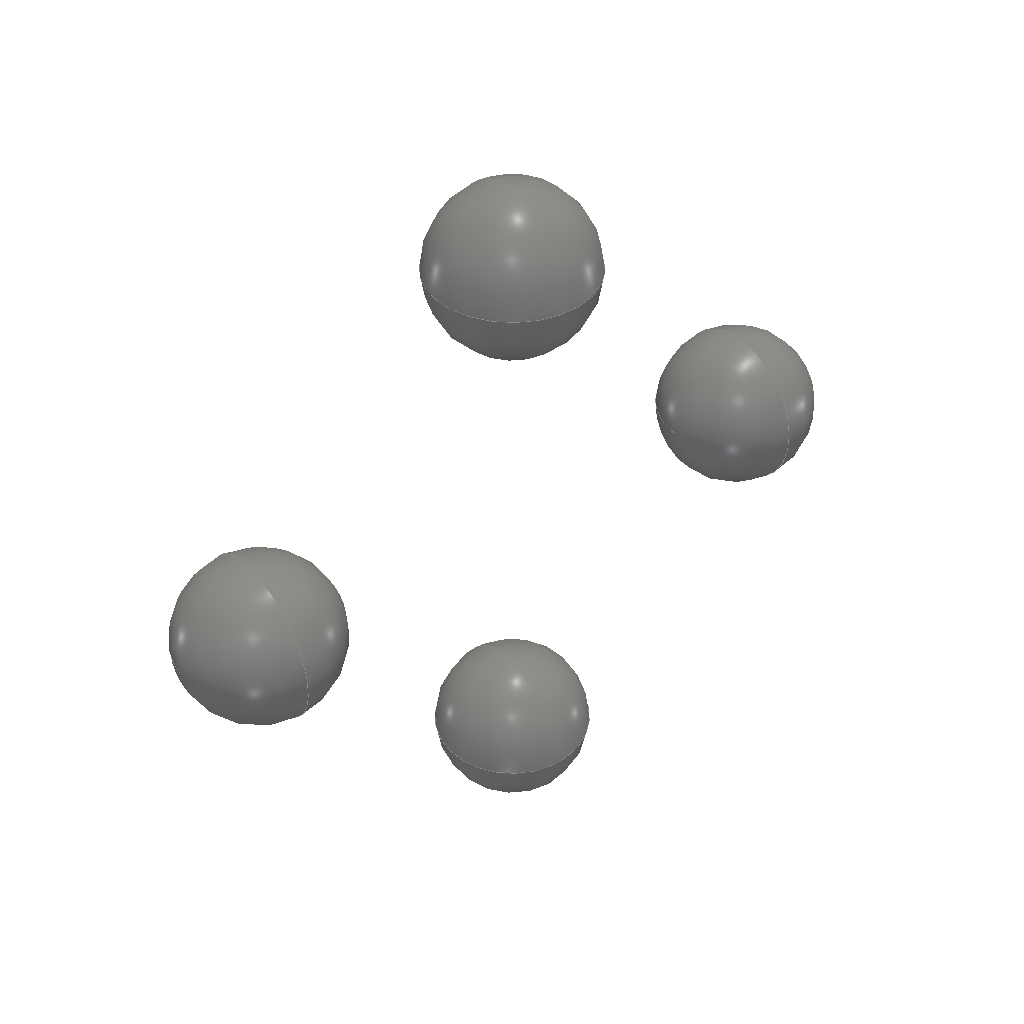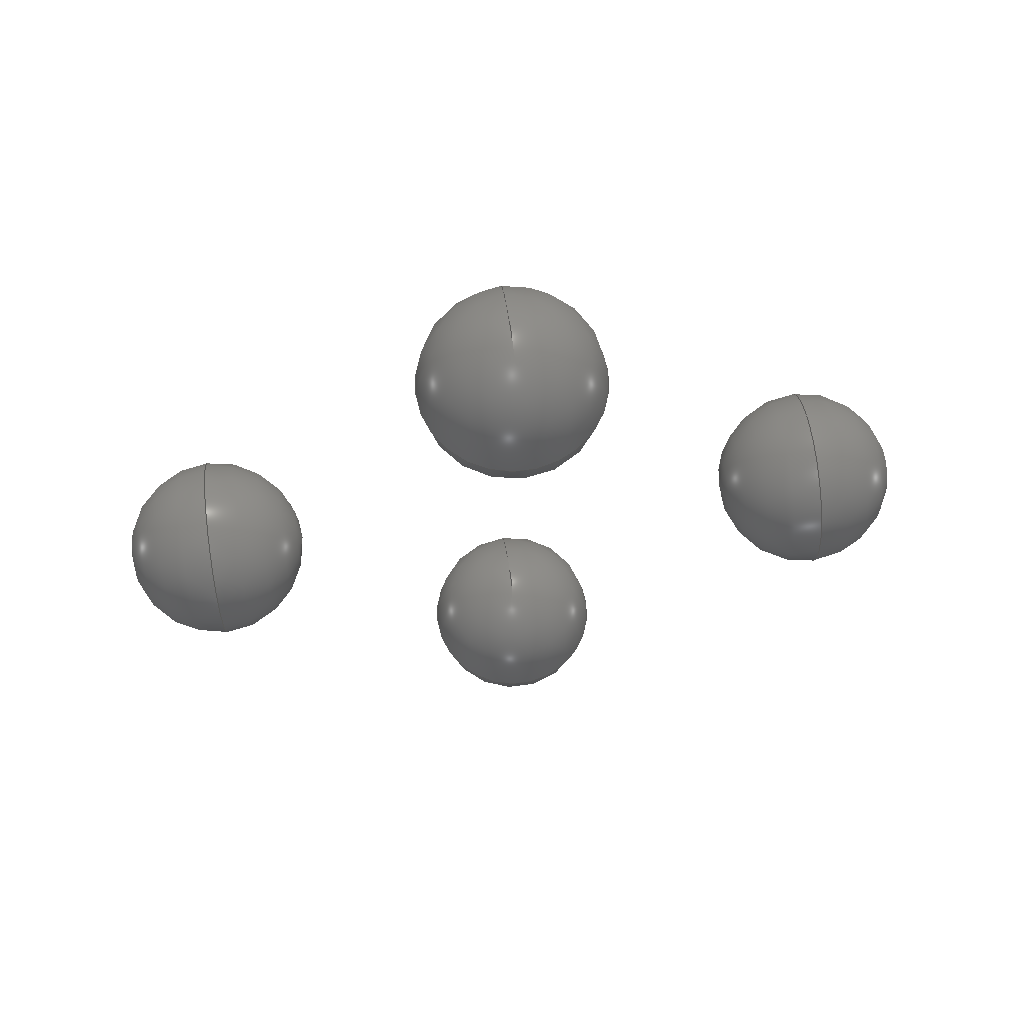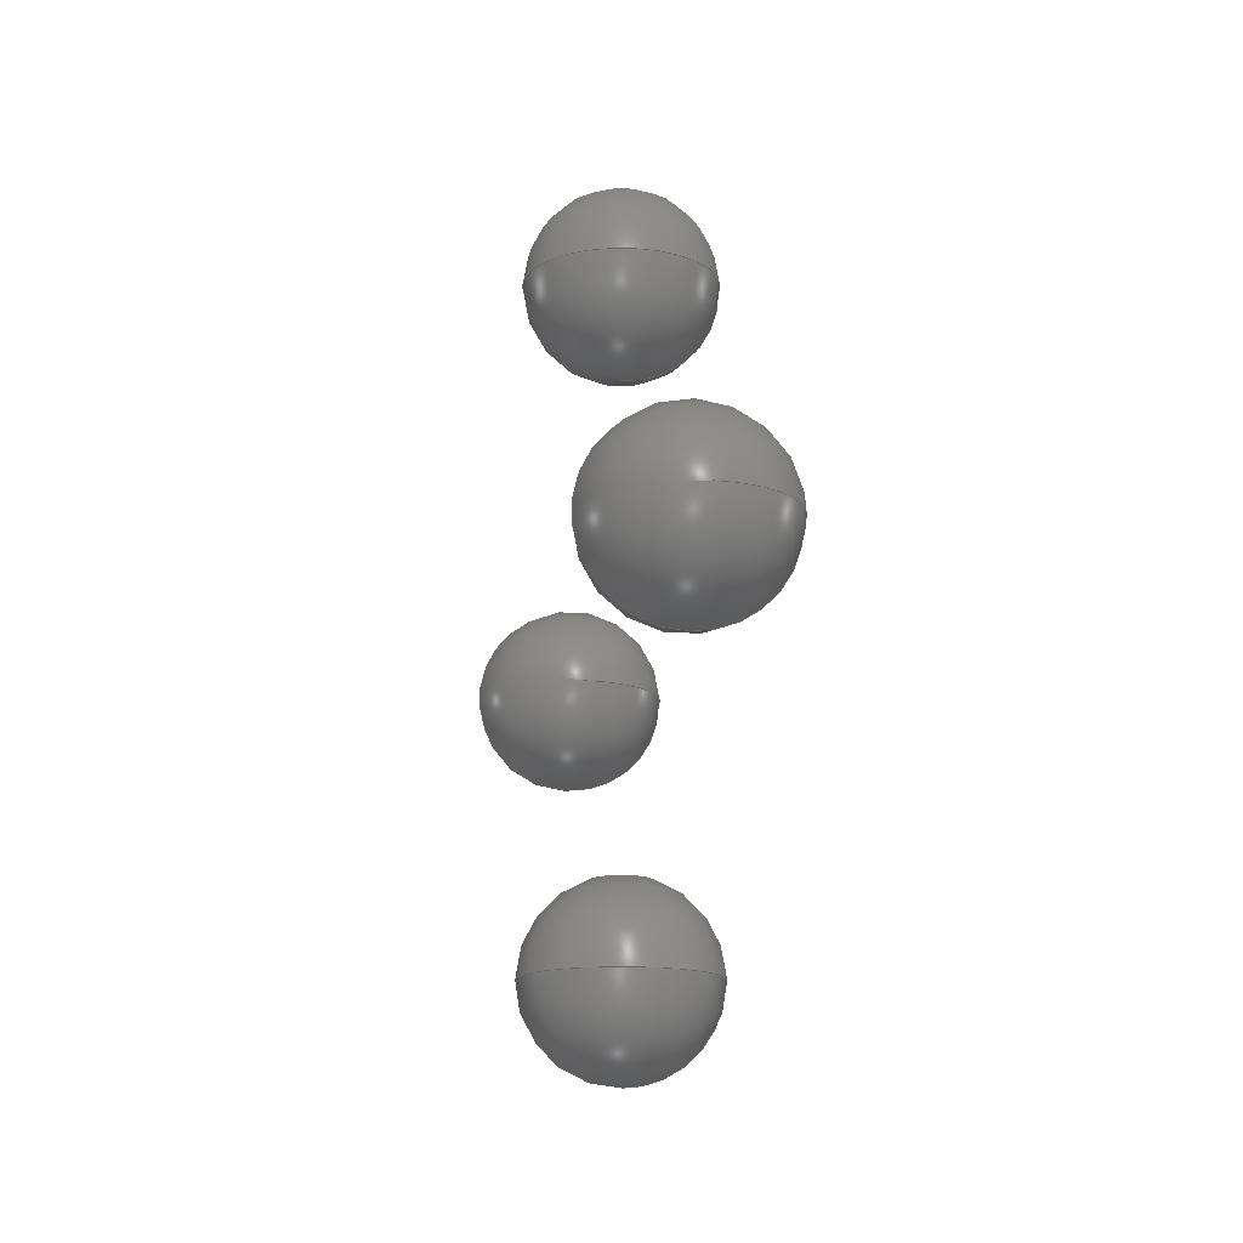
<metadata>
{"format":"step","ext":"step","renderer":"f3d","projection":"perspective","resolution":1024,"background":"white","views":[{"elev":41.2,"azim":-126.6,"up":"+Z"},{"elev":67.5,"azim":-97.4,"up":"+Y"},{"elev":-14.9,"azim":-9.4,"up":"+Z"}]}
</metadata>
<code>
ISO-10303-21;
DATA;
#1 = AXIS2_PLACEMENT_3D ( 'NONE', #120, #235, #142 ) ;
#2 = APPROVAL_STATUS ( 'not_yet_approved' ) ;
#3 = APPROVAL_STATUS ( 'not_yet_approved' ) ;
#4 = AXIS2_PLACEMENT_3D ( 'NONE', #94, #8, #229 ) ;
#5 = EDGE_CURVE ( 'NONE', #168, #144, #70, .T. ) ;
#6 = COORDINATED_UNIVERSAL_TIME_OFFSET ( 6, 0, .AHEAD. ) ;
#7 = ORIENTED_EDGE ( 'NONE', *, *, #157, .T. ) ;
#8 = DIRECTION ( 'NONE',  ( 0, 1, -1.225e-16 ) ) ;
#9 = EDGE_CURVE ( 'NONE', #226, #164, #98, .T. ) ;
#10 = FACE_OUTER_BOUND ( 'NONE', #166, .T. ) ;
#11 = CARTESIAN_POINT ( 'NONE',  ( 2.5, 5.25, -1.5 ) ) ;
#12 = DIRECTION ( 'NONE',  ( 0, 1, 0 ) ) ;
#13 = SPHERICAL_SURFACE ( 'NONE', #1, 1.5 ) ;
#14 = FACE_OUTER_BOUND ( 'NONE', #188, .T. ) ;
#15 = ADVANCED_FACE ( 'NONE', ( #171 ), #28, .T. ) ;
#16 = APPROVAL_PERSON_ORGANIZATION ( #77, #67, #51 ) ;
#17 = PERSON_AND_ORGANIZATION ( #203, #195 ) ;
#18 = CALENDAR_DATE ( 2023, 23, 7 ) ;
#19 = ORIENTED_EDGE ( 'NONE', *, *, #141, .T. ) ;
#20 = APPROVAL_PERSON_ORGANIZATION ( #54, #93, #181 ) ;
#21 = APPROVAL_DATE_TIME ( #57, #67 ) ;
#22 = DIRECTION ( 'NONE',  ( 1, 0, 0 ) ) ;
#23 = SHAPE_DEFINITION_REPRESENTATION ( #145, #169 ) ;
#24 = VERTEX_POINT ( 'NONE', #224 ) ;
#25 = EDGE_LOOP ( 'NONE', ( #95, #206 ) ) ;
#26 = LOCAL_TIME ( 11, 47, 17, #89 ) ;
#27 = UNCERTAINTY_MEASURE_WITH_UNIT (LENGTH_MEASURE( 1e-05 ), #233, 'distance_accuracy_value', 'NONE');
#28 = SPHERICAL_SURFACE ( 'NONE', #178, 1.5 ) ;
#29 = ADVANCED_FACE ( 'NONE', ( #132 ), #41, .T. ) ;
#30 = SPHERICAL_SURFACE ( 'NONE', #68, 1.5 ) ;
#31 = AXIS2_PLACEMENT_3D ( 'NONE', #194, #84, #65 ) ;
#32 = DIRECTION ( 'NONE',  ( -0, 6.123e-17, 1 ) ) ;
#33 = OPEN_SHELL ( 'NONE', ( #185, #162 ) ) ;
#34 = EDGE_CURVE ( 'NONE', #226, #164, #47, .T. ) ;
#35 = CARTESIAN_POINT ( 'NONE',  ( 2.5, -9.644e-16, -5.25 ) ) ;
#36 = PERSON_AND_ORGANIZATION_ROLE ( 'creator' ) ;
#37 = PRODUCT_DEFINITION_FORMATION_WITH_SPECIFIED_SOURCE ( 'ANY', '', #72, .NOT_KNOWN. ) ;
#38 = CARTESIAN_POINT ( 'NONE',  ( 0, 0, 0 ) ) ;
#39 = DATE_AND_TIME ( #128, #26 ) ;
#40 = DATE_AND_TIME ( #18, #214 ) ;
#41 = SPHERICAL_SURFACE ( 'NONE', #105, 1.5 ) ;
#42 = CIRCLE ( 'NONE', #31, 1.5 ) ;
#43 =( NAMED_UNIT ( * ) SI_UNIT ( $, .STERADIAN. ) SOLID_ANGLE_UNIT ( ) );
#44 = ORIENTED_EDGE ( 'NONE', *, *, #34, .F. ) ;
#45 = CARTESIAN_POINT ( 'NONE',  ( 2.5, -9.644e-16, -5.25 ) ) ;
#46 = EDGE_LOOP ( 'NONE', ( #212, #92 ) ) ;
#47 = CIRCLE ( 'NONE', #4, 1.5 ) ;
#48 = CARTESIAN_POINT ( 'NONE',  ( 2.5, 1.5, -5.25 ) ) ;
#49 = AXIS2_PLACEMENT_3D ( 'NONE', #152, #56, #76 ) ;
#50 = SPHERICAL_SURFACE ( 'NONE', #91, 1.5 ) ;
#51 = APPROVAL_ROLE ( '' ) ;
#52 = CIRCLE ( 'NONE', #60, 1.5 ) ;
#53 = CC_DESIGN_SECURITY_CLASSIFICATION ( #129, ( #37 ) ) ;
#54 = PERSON_AND_ORGANIZATION ( #203, #195 ) ;
#55 = CALENDAR_DATE ( 2023, 23, 7 ) ;
#56 = DIRECTION ( 'NONE',  ( 1.225e-16, -1, 1.225e-16 ) ) ;
#57 = DATE_AND_TIME ( #90, #125 ) ;
#58 = CC_DESIGN_PERSON_AND_ORGANIZATION_ASSIGNMENT ( #161, #75, ( #121 ) ) ;
#59 = EDGE_LOOP ( 'NONE', ( #44, #64 ) ) ;
#60 = AXIS2_PLACEMENT_3D ( 'NONE', #35, #219, #175 ) ;
#61 = APPROVAL_DATE_TIME ( #222, #93 ) ;
#62 = CARTESIAN_POINT ( 'NONE',  ( 2.5, -9.644e-16, -5.25 ) ) ;
#63 = OPEN_SHELL ( 'NONE', ( #117, #201 ) ) ;
#64 = ORIENTED_EDGE ( 'NONE', *, *, #9, .T. ) ;
#65 = DIRECTION ( 'NONE',  ( -1, 0, 0 ) ) ;
#66 = SPHERICAL_SURFACE ( 'NONE', #96, 1.5 ) ;
#67 = APPROVAL ( #182, 'UNSPECIFIED' ) ;
#68 = AXIS2_PLACEMENT_3D ( 'NONE', #127, #158, #85 ) ;
#69 = CARTESIAN_POINT ( 'NONE',  ( 2.5, -1.5, 5.25 ) ) ;
#70 = CIRCLE ( 'NONE', #204, 1.5 ) ;
#71 = CARTESIAN_POINT ( 'NONE',  ( 2.5, 3.215e-16, 5.25 ) ) ;
#72 = PRODUCT ( 'bearing_696-zz_1_3stp_Default_sldprt', 'bearing_696-zz_1_3stp_Default_sldprt', '', ( #163 ) ) ;
#73 = DATE_TIME_ROLE ( 'creation_date' ) ;
#74 = CC_DESIGN_APPROVAL ( #103, ( #129 ) ) ;
#75 = PERSON_AND_ORGANIZATION_ROLE ( 'creator' ) ;
#76 = DIRECTION ( 'NONE',  ( 1, 0, 0 ) ) ;
#77 = PERSON_AND_ORGANIZATION ( #203, #195 ) ;
#78 = CARTESIAN_POINT ( 'NONE',  ( 2.5, 3.215e-16, 5.25 ) ) ;
#79 = APPLICATION_CONTEXT ( 'configuration controlled 3d designs of mechanical parts and assemblies' ) ;
#80 = ORIENTED_EDGE ( 'NONE', *, *, #150, .T. ) ;
#81 = DIRECTION ( 'NONE',  ( 0, 1, 0 ) ) ;
#82 = DIRECTION ( 'NONE',  ( 0, -1.837e-16, -1 ) ) ;
#83 = FACE_OUTER_BOUND ( 'NONE', #46, .T. ) ;
#84 = DIRECTION ( 'NONE',  ( 1.225e-16, 1, -0 ) ) ;
#85 = DIRECTION ( 'NONE',  ( 1, 0, 0 ) ) ;
#86 = AXIS2_PLACEMENT_3D ( 'NONE', #156, #217, #232 ) ;
#87 = FACE_OUTER_BOUND ( 'NONE', #25, .T. ) ;
#88 = CC_DESIGN_APPROVAL ( #67, ( #121 ) ) ;
#89 = COORDINATED_UNIVERSAL_TIME_OFFSET ( 6, 0, .AHEAD. ) ;
#90 = CALENDAR_DATE ( 2023, 23, 7 ) ;
#91 = AXIS2_PLACEMENT_3D ( 'NONE', #99, #172, #123 ) ;
#92 = ORIENTED_EDGE ( 'NONE', *, *, #101, .T. ) ;
#93 = APPROVAL ( #3, 'UNSPECIFIED' ) ;
#94 = CARTESIAN_POINT ( 'NONE',  ( 2.5, -5.25, 6.429e-16 ) ) ;
#95 = ORIENTED_EDGE ( 'NONE', *, *, #9, .F. ) ;
#96 = AXIS2_PLACEMENT_3D ( 'NONE', #231, #82, #193 ) ;
#97 = ORIENTED_EDGE ( 'NONE', *, *, #101, .F. ) ;
#98 = CIRCLE ( 'NONE', #49, 1.5 ) ;
#99 = CARTESIAN_POINT ( 'NONE',  ( 2.5, -5.25, 6.429e-16 ) ) ;
#100 = CARTESIAN_POINT ( 'NONE',  ( 2.5, 5.25, 1.5 ) ) ;
#101 = EDGE_CURVE ( 'NONE', #24, #116, #189, .T. ) ;
#102 = CARTESIAN_POINT ( 'NONE',  ( 2.5, -5.25, -1.5 ) ) ;
#103 = APPROVAL ( #2, 'UNSPECIFIED' ) ;
#104 = DIRECTION ( 'NONE',  ( 0, -1, 0 ) ) ;
#105 = AXIS2_PLACEMENT_3D ( 'NONE', #62, #113, #22 ) ;
#106 = ADVANCED_FACE ( 'NONE', ( #124 ), #234, .T. ) ;
#107 = PERSON_AND_ORGANIZATION ( #203, #195 ) ;
#108 = DIRECTION ( 'NONE',  ( 1, 0, 0 ) ) ;
#109 = COORDINATED_UNIVERSAL_TIME_OFFSET ( 6, 0, .AHEAD. ) ;
#110 = VERTEX_POINT ( 'NONE', #11 ) ;
#111 = APPROVAL_DATE_TIME ( #40, #103 ) ;
#112 = AXIS2_PLACEMENT_3D ( 'NONE', #71, #177, #12 ) ;
#113 = DIRECTION ( 'NONE',  ( 0, -1.837e-16, -1 ) ) ;
#114 = COORDINATED_UNIVERSAL_TIME_OFFSET ( 6, 0, .AHEAD. ) ;
#115 = ORIENTED_EDGE ( 'NONE', *, *, #5, .T. ) ;
#116 = VERTEX_POINT ( 'NONE', #69 ) ;
#117 = ADVANCED_FACE ( 'NONE', ( #196 ), #30, .T. ) ;
#118 = DIRECTION ( 'NONE',  ( 1.225e-16, -1.837e-16, -1 ) ) ;
#119 = APPROVAL_PERSON_ORGANIZATION ( #202, #103, #148 ) ;
#120 = CARTESIAN_POINT ( 'NONE',  ( 2.5, 3.215e-16, 5.25 ) ) ;
#121 = PRODUCT_DEFINITION ( 'UNKNOWN', '', #37, #197 ) ;
#122 = CARTESIAN_POINT ( 'NONE',  ( 2.5, 3.215e-16, 5.25 ) ) ;
#123 = DIRECTION ( 'NONE',  ( 1, 0, 0 ) ) ;
#124 = FACE_OUTER_BOUND ( 'NONE', #187, .T. ) ;
#125 = LOCAL_TIME ( 11, 47, 17, #6 ) ;
#126 = OPEN_SHELL ( 'NONE', ( #29, #220 ) ) ;
#127 = CARTESIAN_POINT ( 'NONE',  ( 2.5, -5.25, 6.429e-16 ) ) ;
#128 = CALENDAR_DATE ( 2023, 23, 7 ) ;
#129 = SECURITY_CLASSIFICATION ( '', '', #205 ) ;
#130 = EDGE_CURVE ( 'NONE', #24, #116, #200, .T. ) ;
#131 = PERSON_AND_ORGANIZATION_ROLE ( 'classification_officer' ) ;
#132 = FACE_OUTER_BOUND ( 'NONE', #153, .T. ) ;
#133 = DIRECTION ( 'NONE',  ( 1.225e-16, 6.123e-17, 1 ) ) ;
#134 = COORDINATED_UNIVERSAL_TIME_OFFSET ( 6, 0, .AHEAD. ) ;
#135 = EDGE_LOOP ( 'NONE', ( #136, #7 ) ) ;
#136 = ORIENTED_EDGE ( 'NONE', *, *, #150, .F. ) ;
#137 =( NAMED_UNIT ( * ) PLANE_ANGLE_UNIT ( ) SI_UNIT ( $, .RADIAN. ) );
#138 = CARTESIAN_POINT ( 'NONE',  ( 2.5, 5.25, 0 ) ) ;
#139 = LOCAL_TIME ( 11, 47, 17, #114 ) ;
#140 = DIRECTION ( 'NONE',  ( 1, 0, 0 ) ) ;
#141 = EDGE_CURVE ( 'NONE', #168, #144, #52, .T. ) ;
#142 = DIRECTION ( 'NONE',  ( 1, 0, 0 ) ) ;
#143 = CC_DESIGN_DATE_AND_TIME_ASSIGNMENT ( #209, #73, ( #121 ) ) ;
#144 = VERTEX_POINT ( 'NONE', #48 ) ;
#145 = PRODUCT_DEFINITION_SHAPE ( 'NONE', 'NONE',  #121 ) ;
#146 = APPLICATION_PROTOCOL_DEFINITION ( 'international standard', 'config_control_design', 1994, #198 ) ;
#147 = VERTEX_POINT ( 'NONE', #100 ) ;
#148 = APPROVAL_ROLE ( '' ) ;
#149 = DIRECTION ( 'NONE',  ( 0, 0, 1 ) ) ;
#150 = EDGE_CURVE ( 'NONE', #110, #147, #218, .T. ) ;
#151 = DIRECTION ( 'NONE',  ( 1, 0, 0 ) ) ;
#152 = CARTESIAN_POINT ( 'NONE',  ( 2.5, -5.25, 6.429e-16 ) ) ;
#153 = EDGE_LOOP ( 'NONE', ( #192, #115 ) ) ;
#154 = LOCAL_TIME ( 11, 47, 17, #134 ) ;
#155 = CARTESIAN_POINT ( 'NONE',  ( 2.5, -5.25, 1.5 ) ) ;
#156 = CARTESIAN_POINT ( 'NONE',  ( 2.5, 5.25, 0 ) ) ;
#157 = EDGE_CURVE ( 'NONE', #110, #147, #42, .T. ) ;
#158 = DIRECTION ( 'NONE',  ( 0, -1, 1.225e-16 ) ) ;
#159 = CC_DESIGN_PERSON_AND_ORGANIZATION_ASSIGNMENT ( #225, #180, ( #72 ) ) ;
#160 = OPEN_SHELL ( 'NONE', ( #15, #106 ) ) ;
#161 = PERSON_AND_ORGANIZATION ( #203, #195 ) ;
#162 = ADVANCED_FACE ( 'NONE', ( #14 ), #174, .T. ) ;
#163 = MECHANICAL_CONTEXT ( 'NONE', #79, 'mechanical' ) ;
#164 = VERTEX_POINT ( 'NONE', #102 ) ;
#165 = PERSON_AND_ORGANIZATION ( #203, #195 ) ;
#166 = EDGE_LOOP ( 'NONE', ( #211, #19 ) ) ;
#167 = CC_DESIGN_PERSON_AND_ORGANIZATION_ASSIGNMENT ( #17, #131, ( #129 ) ) ;
#168 = VERTEX_POINT ( 'NONE', #173 ) ;
#169 = MANIFOLD_SURFACE_SHAPE_REPRESENTATION ( 'bearing_696-zz_1_3stp_Default_sldprt', ( #176, #230 ), #183 ) ;
#170 = CC_DESIGN_APPROVAL ( #93, ( #37 ) ) ;
#171 = FACE_OUTER_BOUND ( 'NONE', #135, .T. ) ;
#172 = DIRECTION ( 'NONE',  ( 0, -1, 1.225e-16 ) ) ;
#173 = CARTESIAN_POINT ( 'NONE',  ( 2.5, -1.5, -5.25 ) ) ;
#174 = SPHERICAL_SURFACE ( 'NONE', #179, 1.5 ) ;
#175 = DIRECTION ( 'NONE',  ( 0, -1, 0 ) ) ;
#176 = SHELL_BASED_SURFACE_MODEL ( 'NONE', ( #126, #63, #160, #33 ) );
#177 = DIRECTION ( 'NONE',  ( 0, -6.123e-17, -1 ) ) ;
#178 = AXIS2_PLACEMENT_3D ( 'NONE', #210, #81, #151 ) ;
#179 = AXIS2_PLACEMENT_3D ( 'NONE', #122, #32, #199 ) ;
#180 = PERSON_AND_ORGANIZATION_ROLE ( 'design_owner' ) ;
#181 = APPROVAL_ROLE ( '' ) ;
#182 = APPROVAL_STATUS ( 'not_yet_approved' ) ;
#183 =( GEOMETRIC_REPRESENTATION_CONTEXT ( 3 ) GLOBAL_UNCERTAINTY_ASSIGNED_CONTEXT ( ( #27 ) ) GLOBAL_UNIT_ASSIGNED_CONTEXT ( ( #233, #137, #43 ) ) REPRESENTATION_CONTEXT ( 'NONE', 'WORKASPACE' ) );
#184 = ORIENTED_EDGE ( 'NONE', *, *, #157, .F. ) ;
#185 = ADVANCED_FACE ( 'NONE', ( #83 ), #13, .T. ) ;
#186 = PERSON_AND_ORGANIZATION_ROLE ( 'design_supplier' ) ;
#187 = EDGE_LOOP ( 'NONE', ( #184, #80 ) ) ;
#188 = EDGE_LOOP ( 'NONE', ( #97, #236 ) ) ;
#189 = CIRCLE ( 'NONE', #228, 1.5 ) ;
#190 = CC_DESIGN_PERSON_AND_ORGANIZATION_ASSIGNMENT ( #107, #186, ( #37 ) ) ;
#191 = DIRECTION ( 'NONE',  ( 0, 1, 0 ) ) ;
#192 = ORIENTED_EDGE ( 'NONE', *, *, #141, .F. ) ;
#193 = DIRECTION ( 'NONE',  ( 1, 0, 0 ) ) ;
#194 = CARTESIAN_POINT ( 'NONE',  ( 2.5, 5.25, 0 ) ) ;
#195 = ORGANIZATION ( 'UNSPECIFIED', 'UNSPECIFIED', '' ) ;
#196 = FACE_OUTER_BOUND ( 'NONE', #59, .T. ) ;
#197 = DESIGN_CONTEXT ( 'detailed design', #198, 'design' ) ;
#198 = APPLICATION_CONTEXT ( 'configuration controlled 3d designs of mechanical parts and assemblies' ) ;
#199 = DIRECTION ( 'NONE',  ( 1, 0, 0 ) ) ;
#200 = CIRCLE ( 'NONE', #112, 1.5 ) ;
#201 = ADVANCED_FACE ( 'NONE', ( #87 ), #50, .T. ) ;
#202 = PERSON_AND_ORGANIZATION ( #203, #195 ) ;
#203 = PERSON ( 'UNSPECIFIED', 'UNSPECIFIED', 'UNSPECIFIED', ('UNSPECIFIED'), ('UNSPECIFIED'), ('UNSPECIFIED') ) ;
#204 = AXIS2_PLACEMENT_3D ( 'NONE', #45, #118, #191 ) ;
#205 = SECURITY_CLASSIFICATION_LEVEL ( 'unclassified' ) ;
#206 = ORIENTED_EDGE ( 'NONE', *, *, #34, .T. ) ;
#207 = DATE_TIME_ROLE ( 'classification_date' ) ;
#208 = CC_DESIGN_DATE_AND_TIME_ASSIGNMENT ( #39, #207, ( #129 ) ) ;
#209 = DATE_AND_TIME ( #227, #139 ) ;
#210 = CARTESIAN_POINT ( 'NONE',  ( 2.5, 5.25, 0 ) ) ;
#211 = ORIENTED_EDGE ( 'NONE', *, *, #5, .F. ) ;
#212 = ORIENTED_EDGE ( 'NONE', *, *, #130, .F. ) ;
#213 = AXIS2_PLACEMENT_3D ( 'NONE', #138, #104, #215 ) ;
#214 = LOCAL_TIME ( 11, 47, 17, #109 ) ;
#215 = DIRECTION ( 'NONE',  ( 0, 0, -1 ) ) ;
#216 = CC_DESIGN_PERSON_AND_ORGANIZATION_ASSIGNMENT ( #165, #36, ( #37 ) ) ;
#217 = DIRECTION ( 'NONE',  ( 0, 1, 0 ) ) ;
#218 = CIRCLE ( 'NONE', #213, 1.5 ) ;
#219 = DIRECTION ( 'NONE',  ( -0, 1.837e-16, 1 ) ) ;
#220 = ADVANCED_FACE ( 'NONE', ( #10 ), #66, .T. ) ;
#221 = APPLICATION_PROTOCOL_DEFINITION ( 'international standard', 'config_control_design', 1994, #79 ) ;
#222 = DATE_AND_TIME ( #55, #154 ) ;
#223 = PRODUCT_RELATED_PRODUCT_CATEGORY ( 'detail', '', ( #72 ) ) ;
#224 = CARTESIAN_POINT ( 'NONE',  ( 2.5, 1.5, 5.25 ) ) ;
#225 = PERSON_AND_ORGANIZATION ( #203, #195 ) ;
#226 = VERTEX_POINT ( 'NONE', #155 ) ;
#227 = CALENDAR_DATE ( 2023, 23, 7 ) ;
#228 = AXIS2_PLACEMENT_3D ( 'NONE', #78, #133, #140 ) ;
#229 = DIRECTION ( 'NONE',  ( 0, 0, 1 ) ) ;
#230 = AXIS2_PLACEMENT_3D ( 'NONE', #38, #149, #108 ) ;
#231 = CARTESIAN_POINT ( 'NONE',  ( 2.5, -9.644e-16, -5.25 ) ) ;
#232 = DIRECTION ( 'NONE',  ( 1, 0, 0 ) ) ;
#233 =( LENGTH_UNIT ( ) NAMED_UNIT ( * ) SI_UNIT ( .MILLI., .METRE. ) );
#234 = SPHERICAL_SURFACE ( 'NONE', #86, 1.5 ) ;
#235 = DIRECTION ( 'NONE',  ( -0, 6.123e-17, 1 ) ) ;
#236 = ORIENTED_EDGE ( 'NONE', *, *, #130, .T. ) ;
ENDSEC;
END-ISO-10303-21;

</code>
